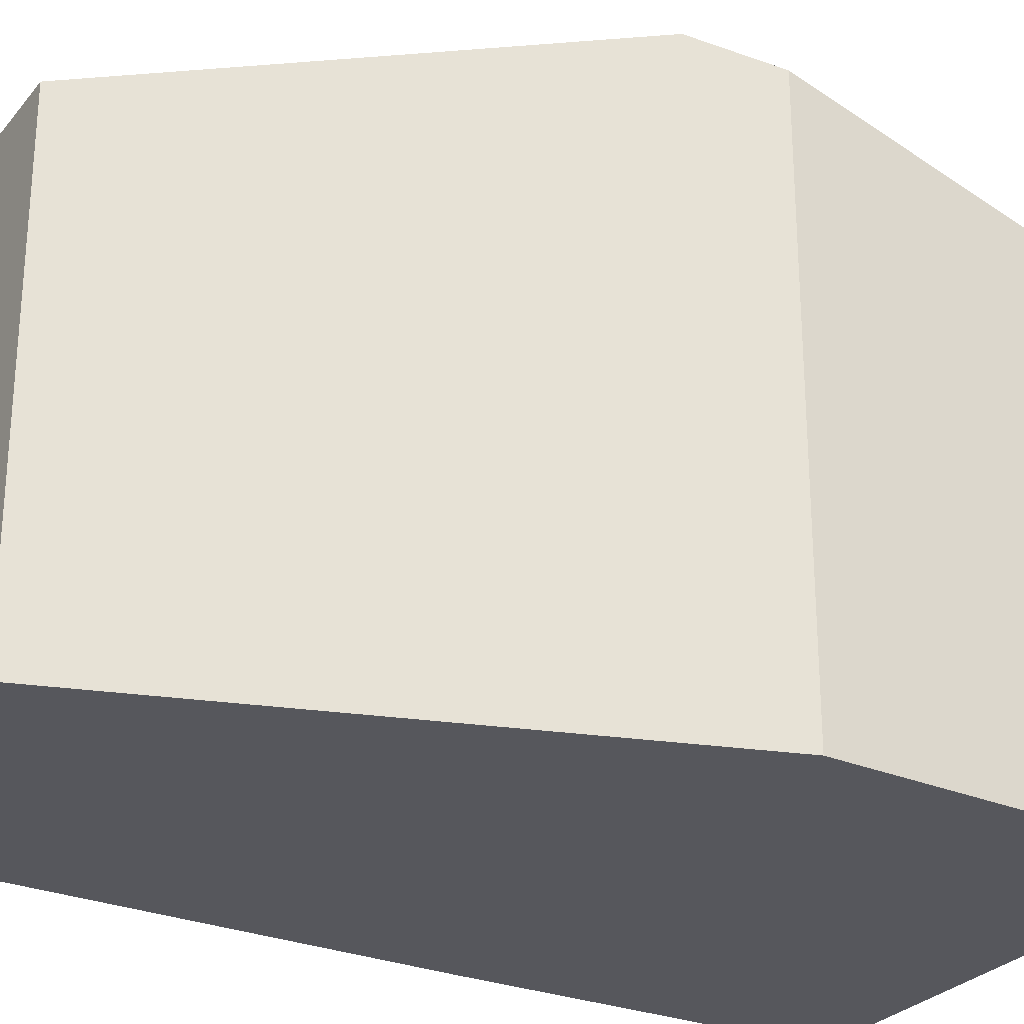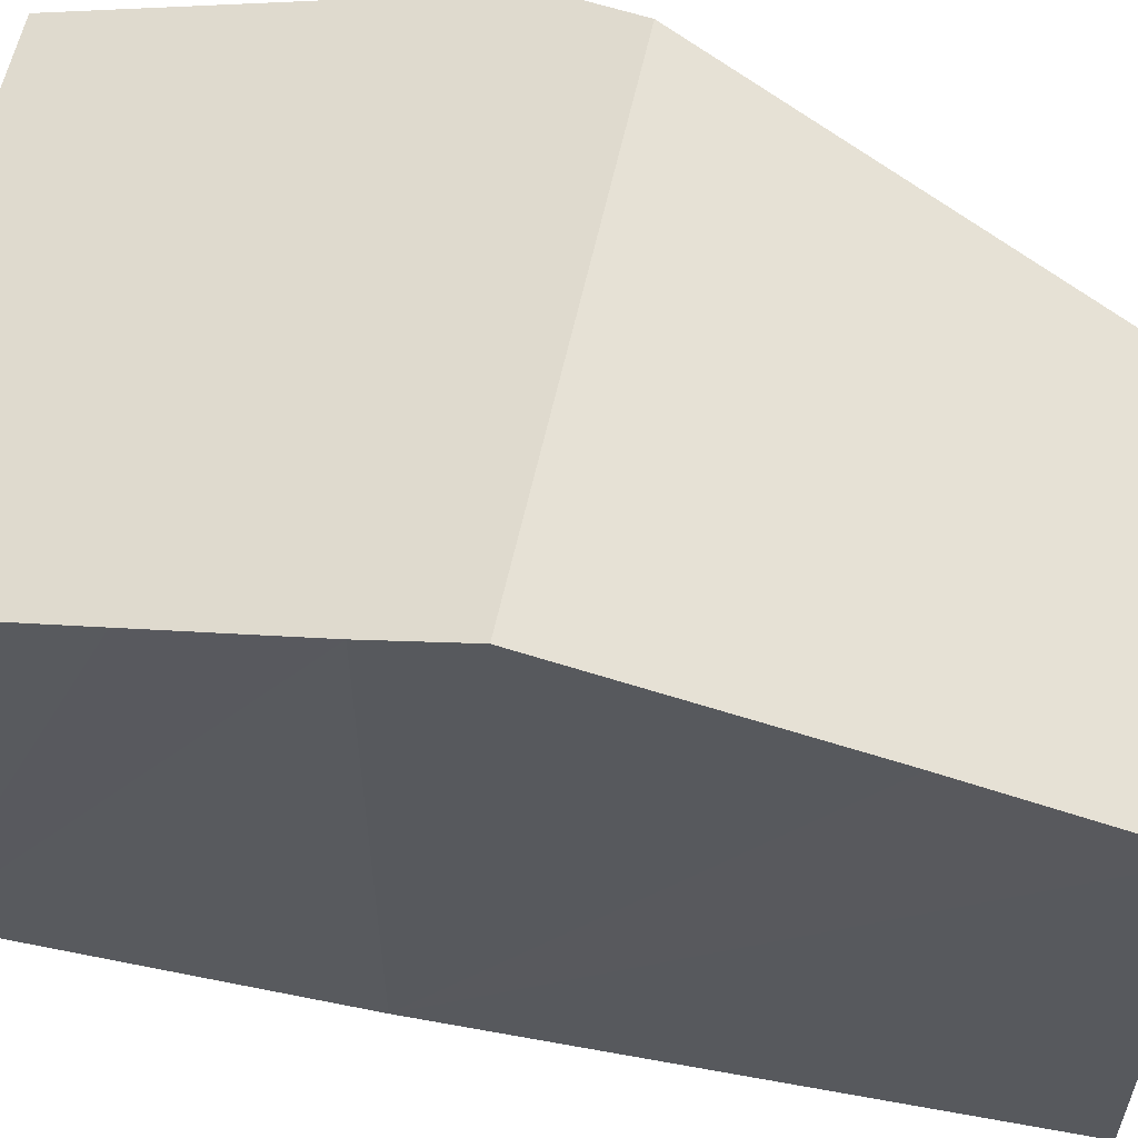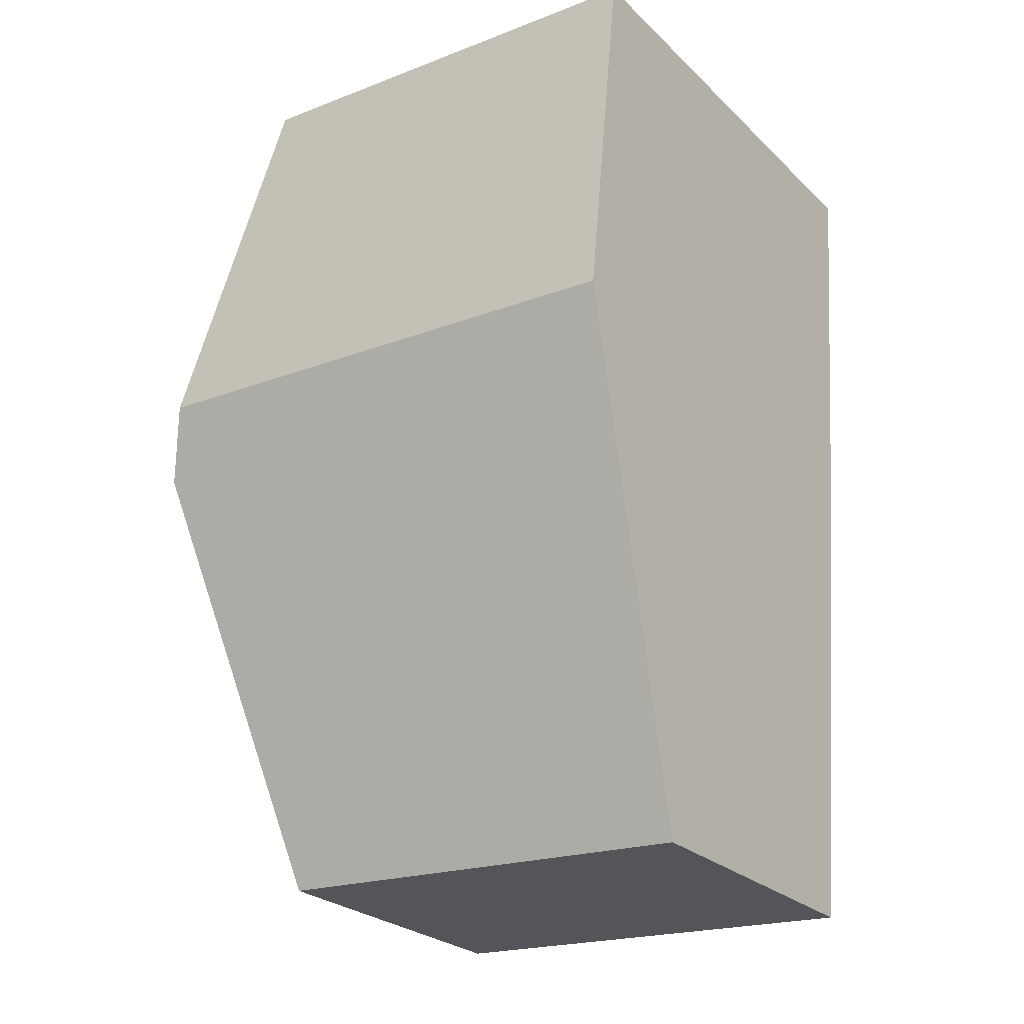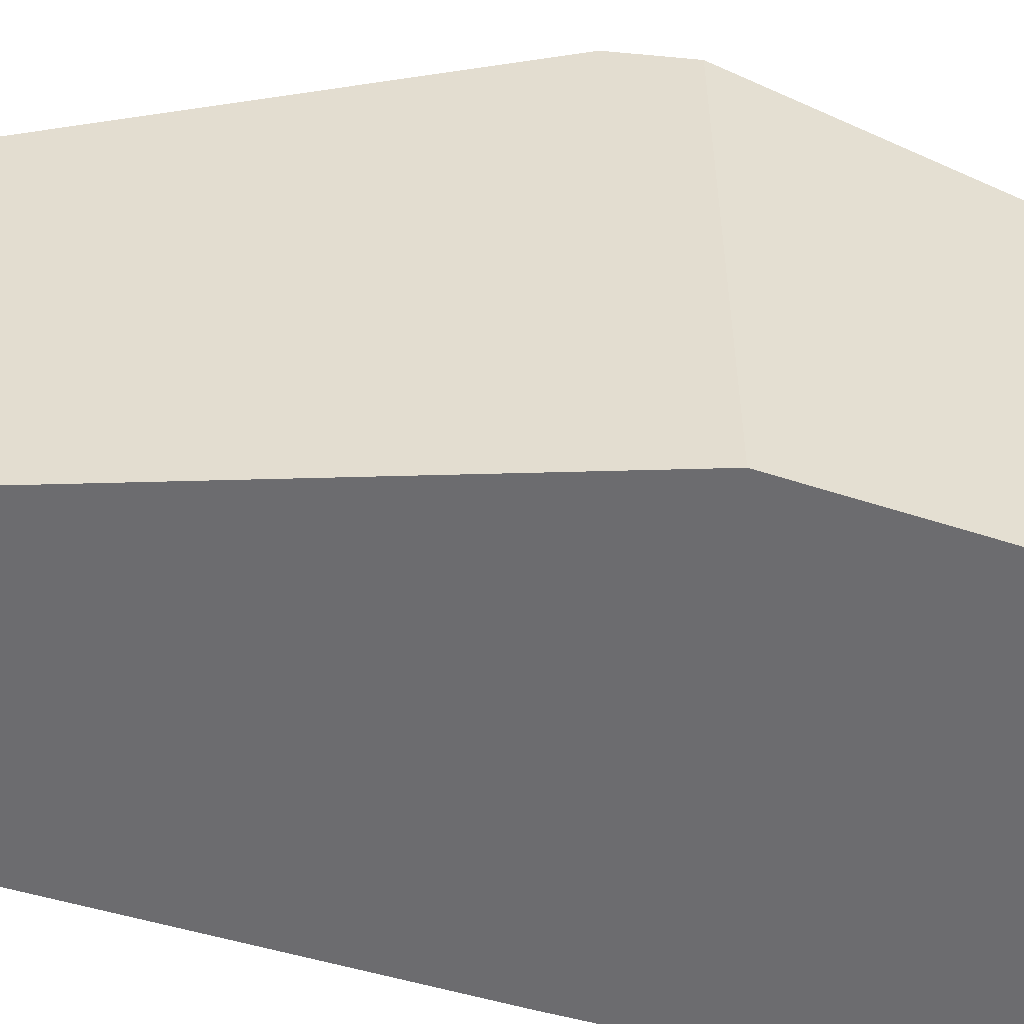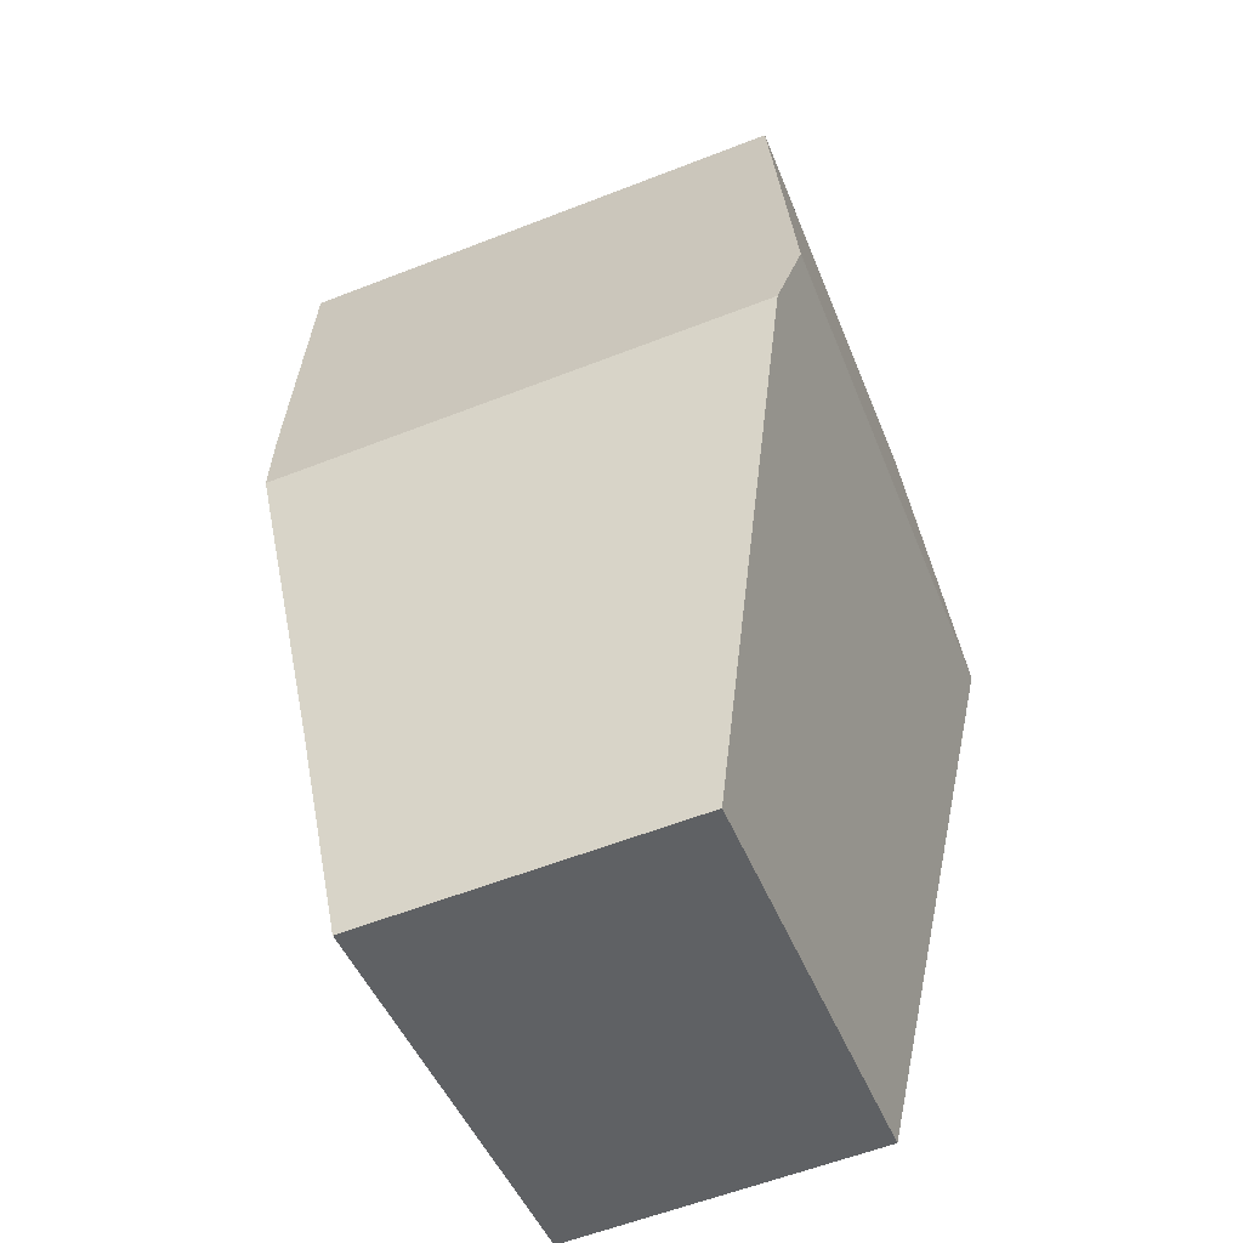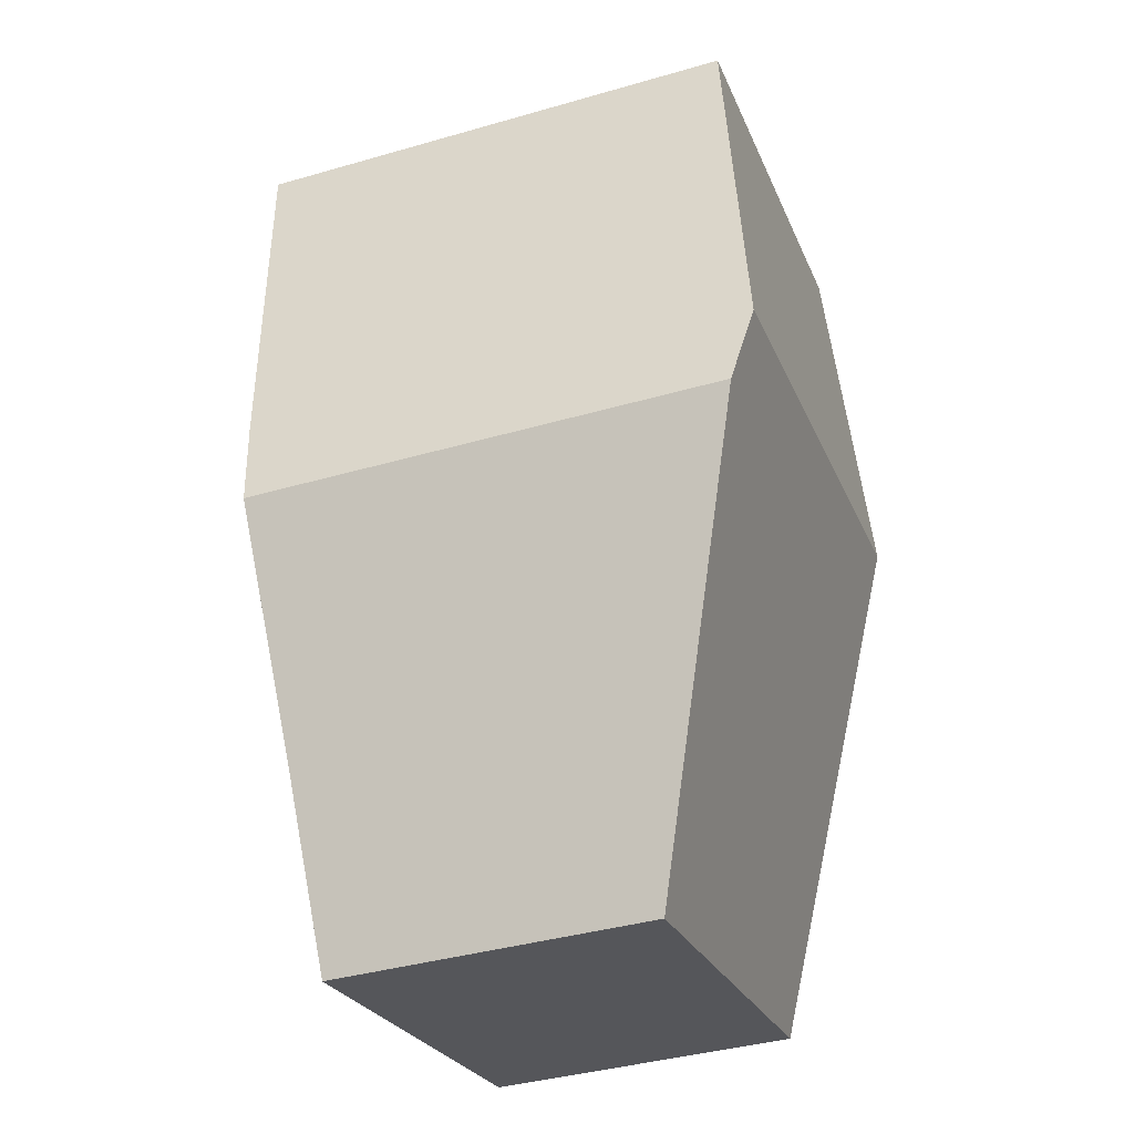
<metadata>
{"format":"obj","ext":"obj","renderer":"f3d","projection":"perspective","resolution":1024,"background":"white","views":[{"elev":-27.6,"azim":-115.5,"up":"+Y"},{"elev":59.2,"azim":107.3,"up":"+Y"},{"elev":-20.2,"azim":-54.9,"up":"+Z"},{"elev":-53.8,"azim":-101.3,"up":"+Y"},{"elev":-47.0,"azim":-159.0,"up":"+Z"},{"elev":-25.2,"azim":-161.3,"up":"+Z"}]}
</metadata>
<code>
v  8.711 10.09 -2.144
v  1.71 8.563 -7.422
v  0.323 10.09 -1.403
v  2.164 8.062 -9.392
v  8.161 8.895 -6.712
v  7.814 8.065 -9.883
v  0 9.736 5.962e-16
v  0.87 8.063 6.372
v  9.497 8.063 5.61
v  8.893 9.695 -0.626
v  9.148 9.01 1.991
v  7.814 6.052e-16 -9.883
v  2.164 5.751e-16 -9.392
v  0 0 0
v  0.87 -3.902e-16 6.372
v  1.71 4.545e-16 -7.422
v  0.323 8.591e-17 -1.403
v  9.497 -3.435e-16 5.61
v  8.893 3.833e-17 -0.626
v  9.148 -1.219e-16 1.991
v  8.711 1.313e-16 -2.144
v  8.161 4.11e-16 -6.712
g defaultobject
f 1 2 3
f 2 1 4
f 4 1 5
f 4 5 6
f 7 1 3
f 1 7 8
f 1 8 9
f 1 9 10
f 10 9 11
f 12 4 6
f 4 12 13
f 14 8 7
f 8 14 15
f 13 2 4
f 2 13 3
f 3 13 7
f 7 13 16
f 7 16 14
f 14 16 17
f 15 9 8
f 9 15 18
f 18 11 9
f 11 18 10
f 10 18 19
f 19 18 20
f 19 1 10
f 1 19 5
f 5 19 6
f 6 19 12
f 12 19 21
f 12 21 22
f 14 18 15
f 18 14 17
f 18 17 16
f 18 16 20
f 20 16 13
f 20 13 19
f 19 13 22
f 22 13 12
f 19 22 21

</code>
